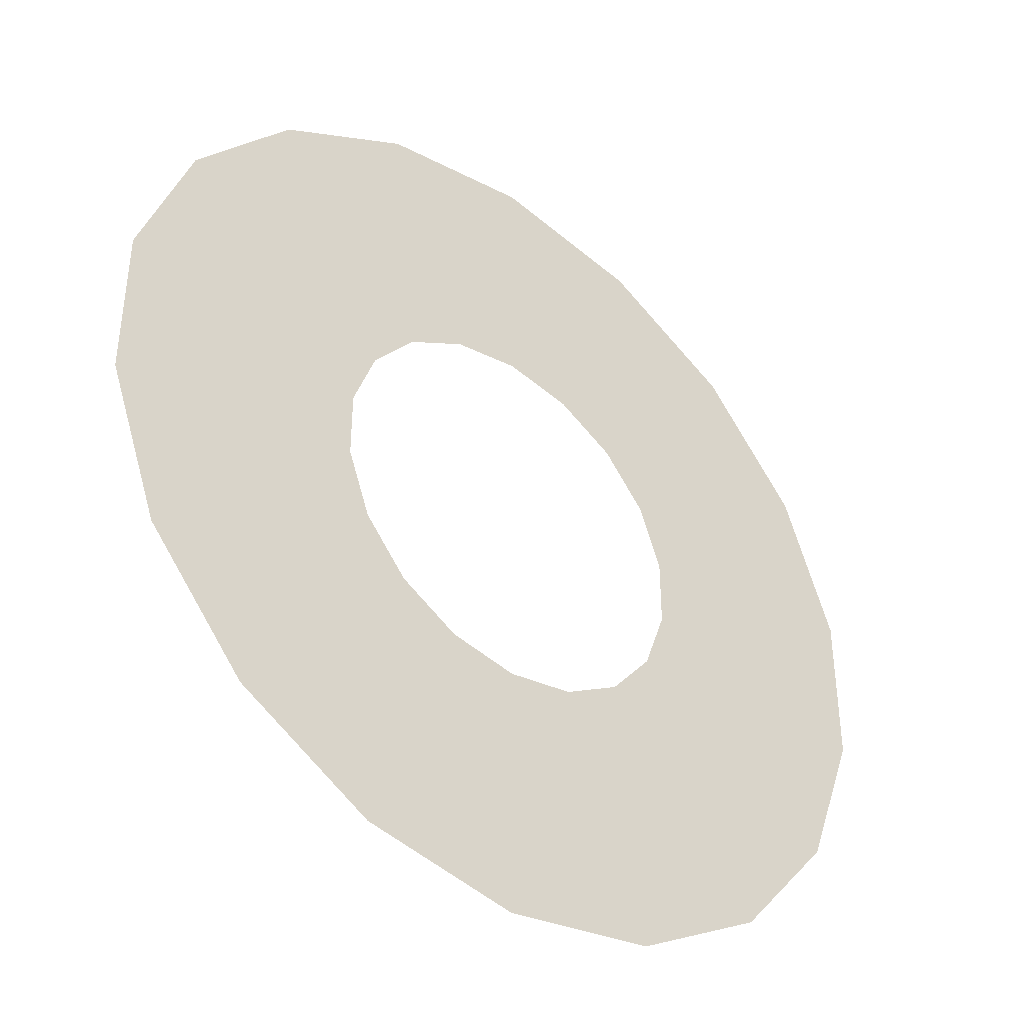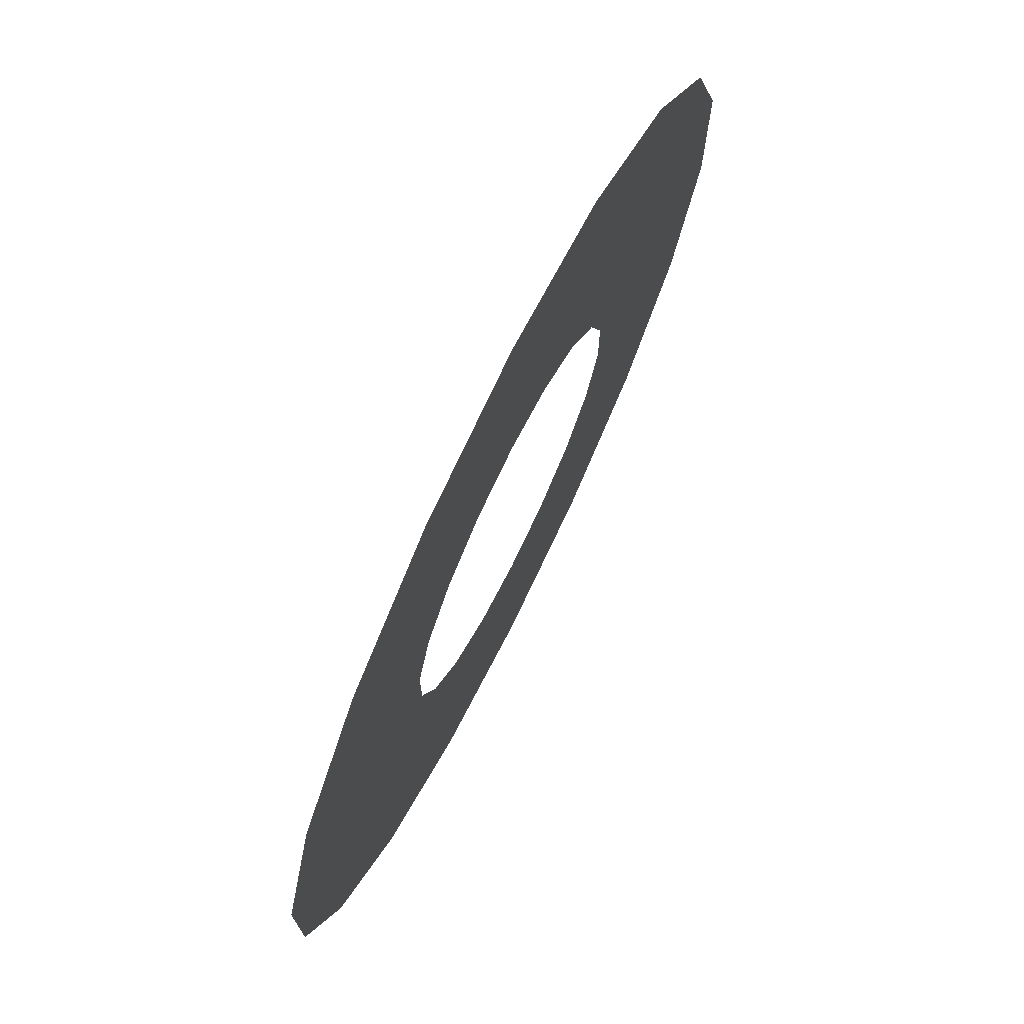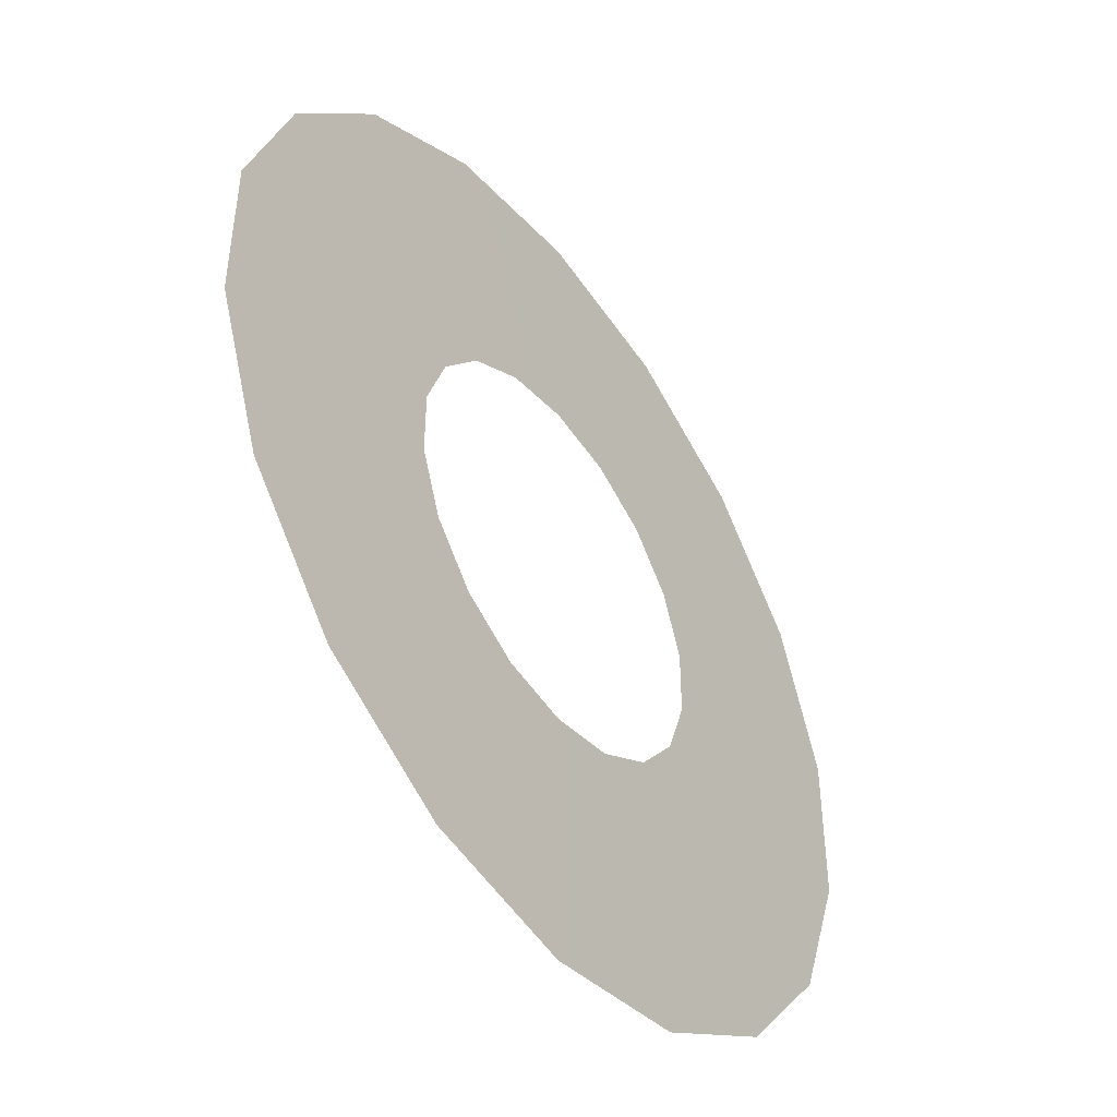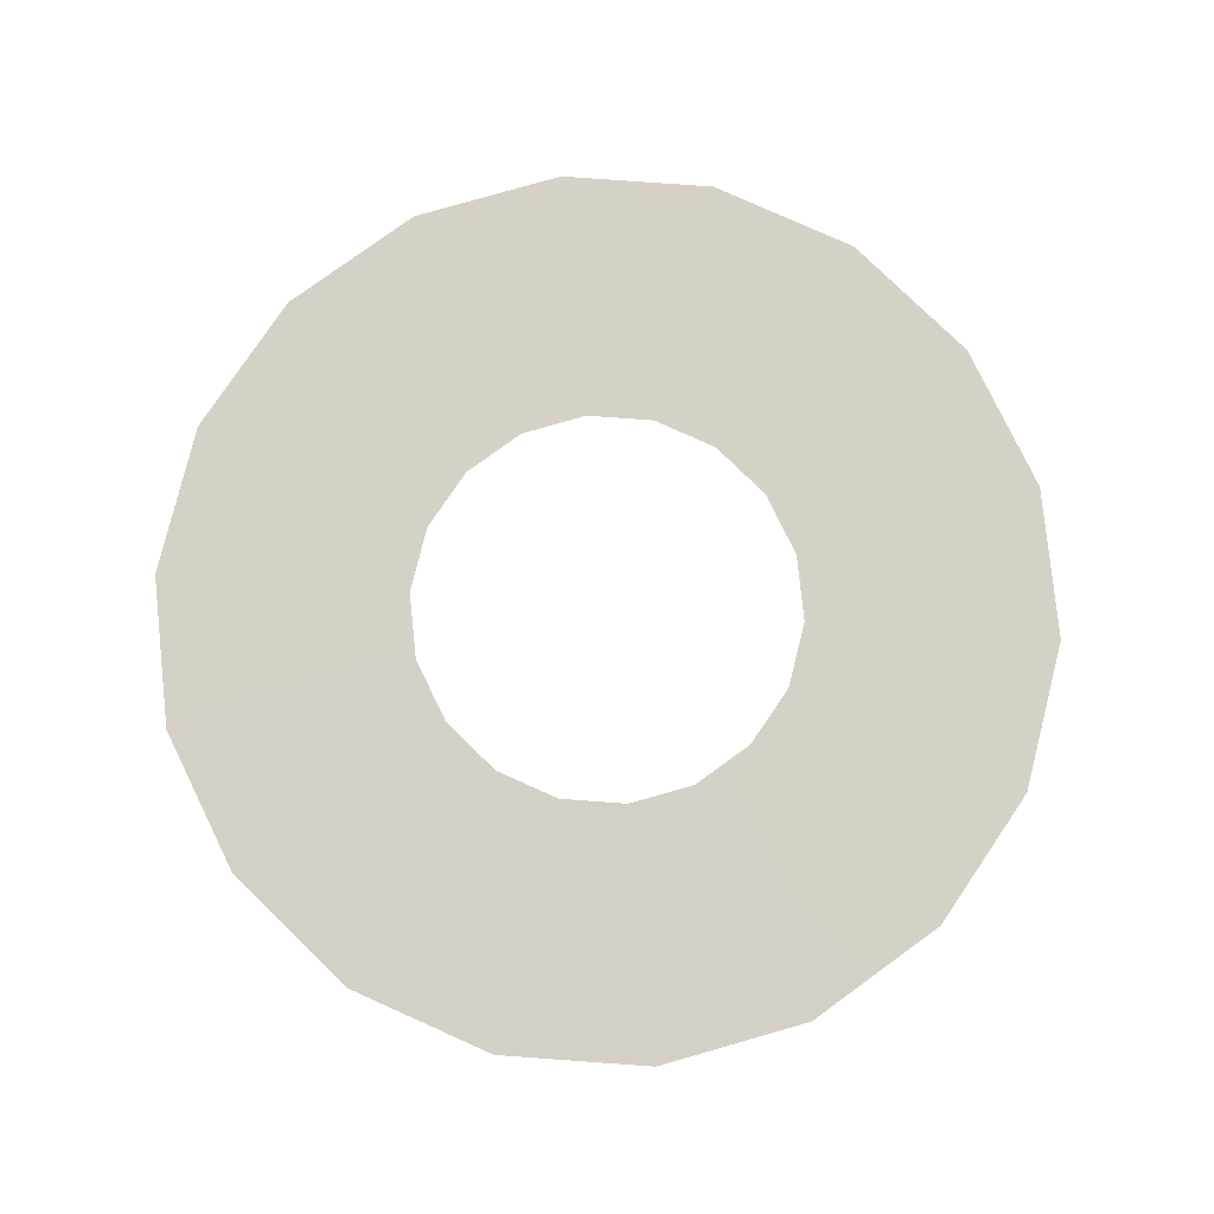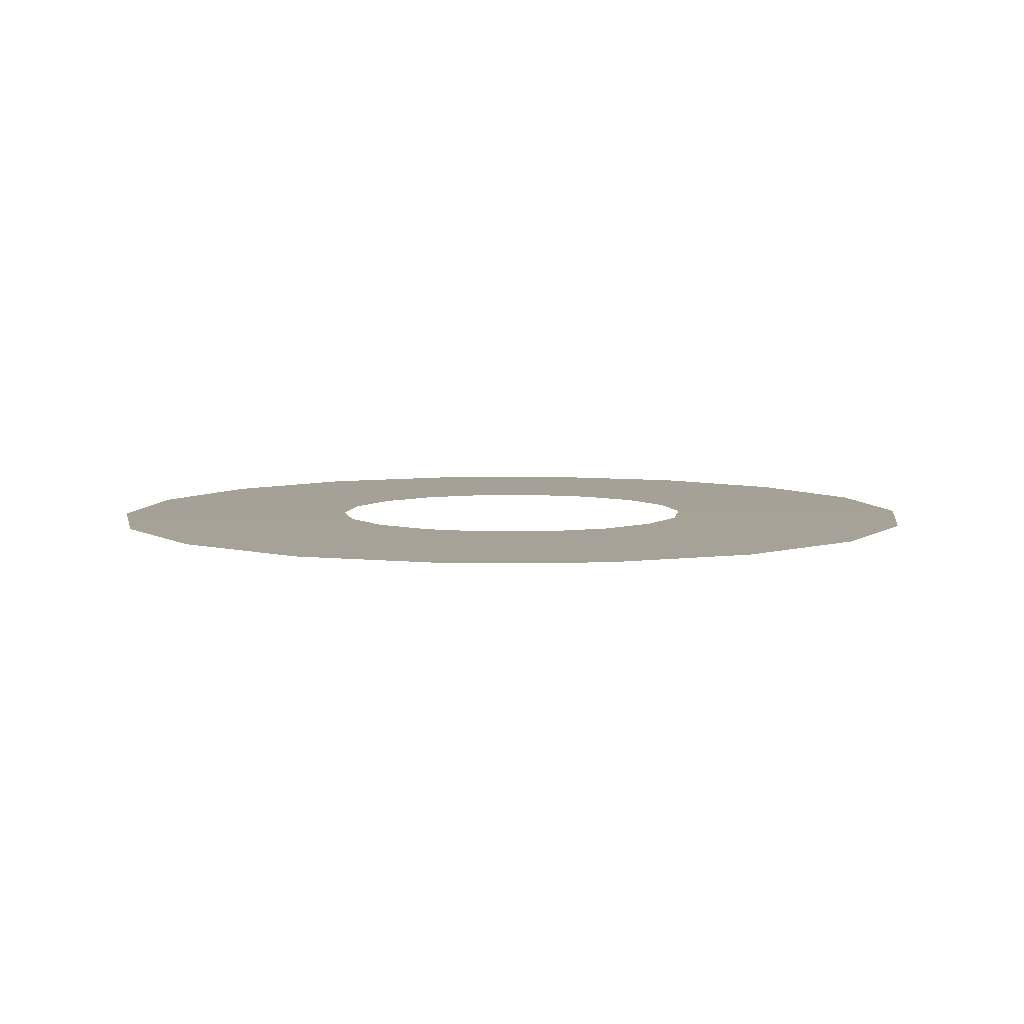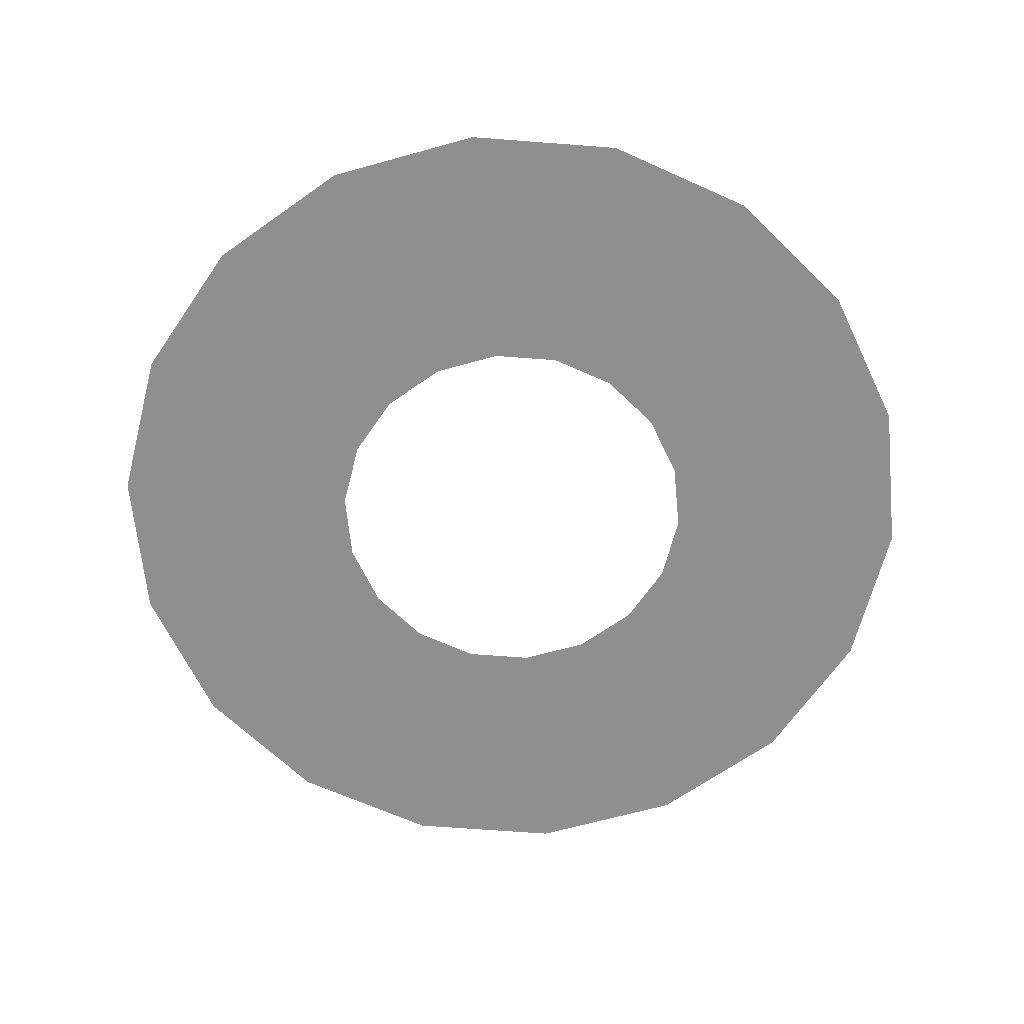
<metadata>
{"format":"obj","ext":"obj","renderer":"f3d","projection":"perspective","resolution":1024,"background":"white","views":[{"elev":-40.8,"azim":140.2,"up":"+Z"},{"elev":73.3,"azim":-63.7,"up":"+Z"},{"elev":-46.8,"azim":125.6,"up":"+Z"},{"elev":79.8,"azim":54.1,"up":"+Y"},{"elev":6.3,"azim":-51.8,"up":"+Y"},{"elev":-65.3,"azim":25.6,"up":"+Y"}]}
</metadata>
<code>
g El_WterTower_Water
v 1.472e-07 -0.001133 2.091
v 1.472e-07 0.001133 0.9097
v 0.3162 0.001133 0.8548
v 0.7203 -0.001133 1.965
v 0.5898 0.001133 0.6969
v 1.349 -0.001133 1.602
v 0.7929 0.001133 0.4548
v 1.816 -0.001133 1.046
v -0.3162 0.001133 0.8548
v -0.7203 -0.001133 1.965
v -0.5898 0.001133 0.6969
v -1.349 -0.001133 1.602
v -0.7929 0.001133 0.4548
v -1.816 -0.001133 1.046
v 1.816 -0.001133 1.046
v 0.7929 0.001133 0.4548
v 0.9009 0.001133 0.1579
v 2.065 -0.001133 0.3631
v 0.9009 0.001133 -0.158
v 2.065 -0.001133 -0.3631
v 0.7929 0.001133 -0.4549
v 1.816 -0.001133 -1.046
v 1.816 -0.001133 -1.046
v 0.7929 0.001133 -0.4549
v 0.5898 0.001133 -0.6969
v 1.349 -0.001133 -1.602
v 0.3162 0.001133 -0.8549
v 0.7203 -0.001133 -1.965
v 1.472e-07 0.001133 -0.9097
v 1.472e-07 -0.001133 -2.091
v -0.7203 -0.001133 -1.965
v -0.3162 0.001133 -0.8549
v -1.349 -0.001133 -1.602
v -0.5898 0.001133 -0.6969
v -1.816 -0.001133 -1.046
v -0.7929 0.001133 -0.4549
v -1.816 -0.001133 1.046
v -2.065 -0.001133 0.3631
v -0.9009 0.001133 0.1579
v -0.7929 0.001133 0.4548
v -0.9009 0.001133 -0.158
v -2.065 -0.001133 -0.3631
v -0.7929 0.001133 -0.4549
v -1.816 -0.001133 -1.046
g El_WterTower_Water_0
f 3 2 1
f 4 3 1
f 5 3 4
f 6 5 4
f 7 5 6
f 8 7 6
f 2 9 1
f 9 10 1
f 9 11 10
f 11 12 10
f 11 13 12
f 13 14 12
f 17 16 15
f 18 17 15
f 19 17 18
f 20 19 18
f 21 19 20
f 22 21 20
f 25 24 23
f 26 25 23
f 27 25 26
f 28 27 26
f 29 27 28
f 30 29 28
f 29 30 31
f 32 29 31
f 32 31 33
f 34 32 33
f 34 33 35
f 36 34 35
f 39 38 37
f 40 39 37
f 39 41 38
f 41 42 38
f 41 43 42
f 43 44 42

</code>
